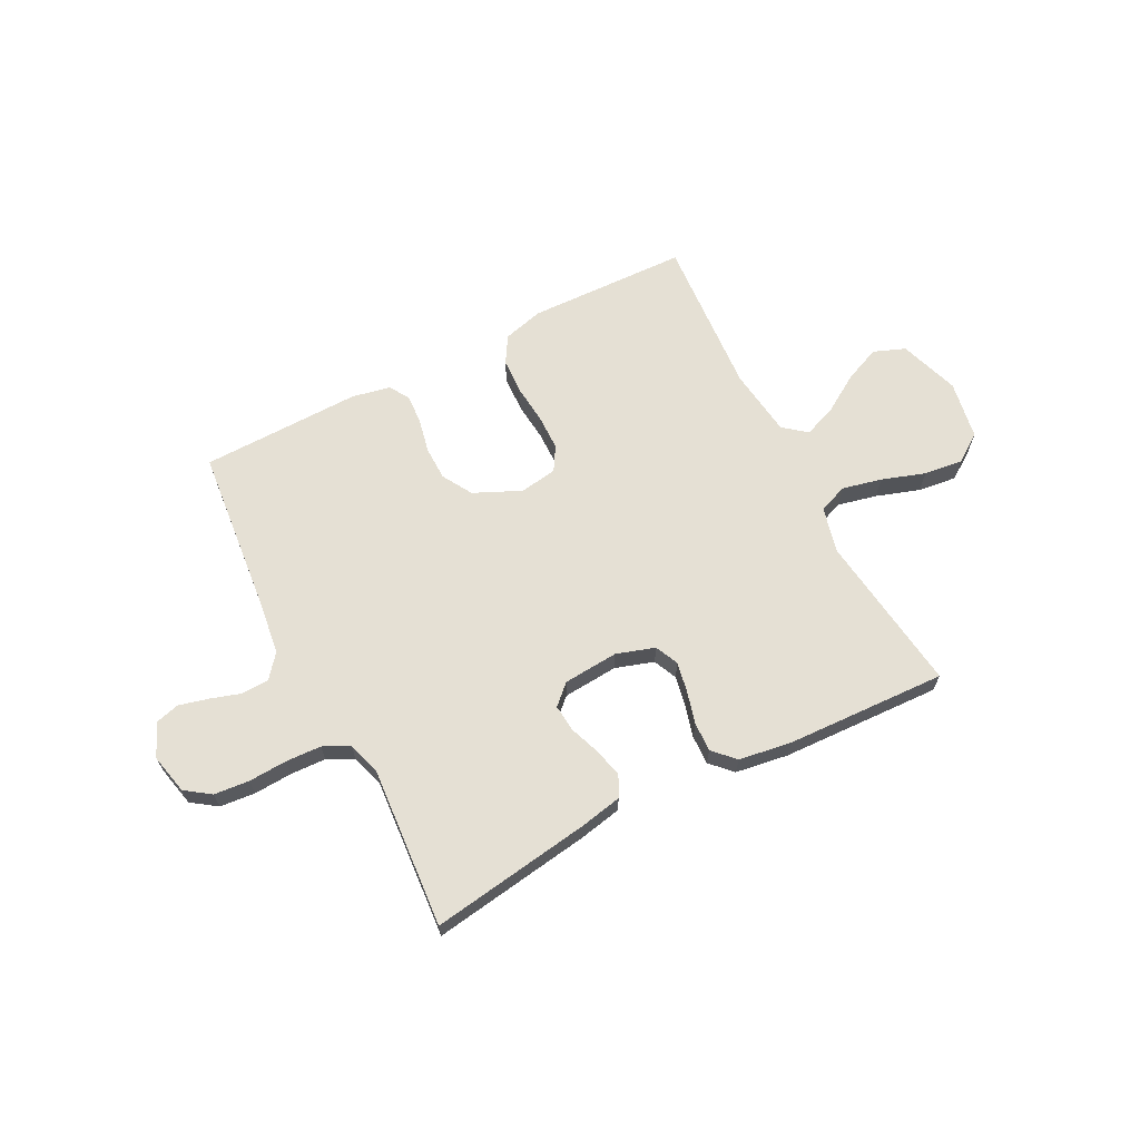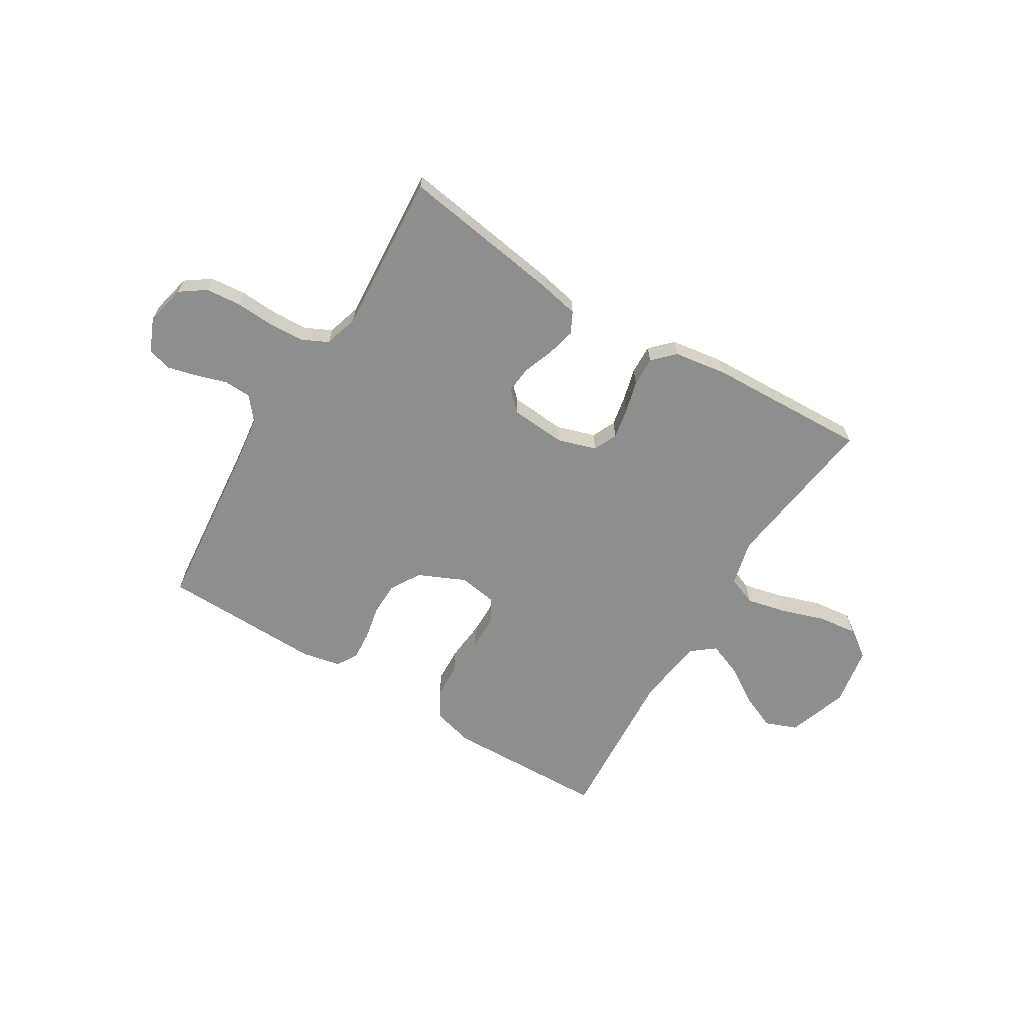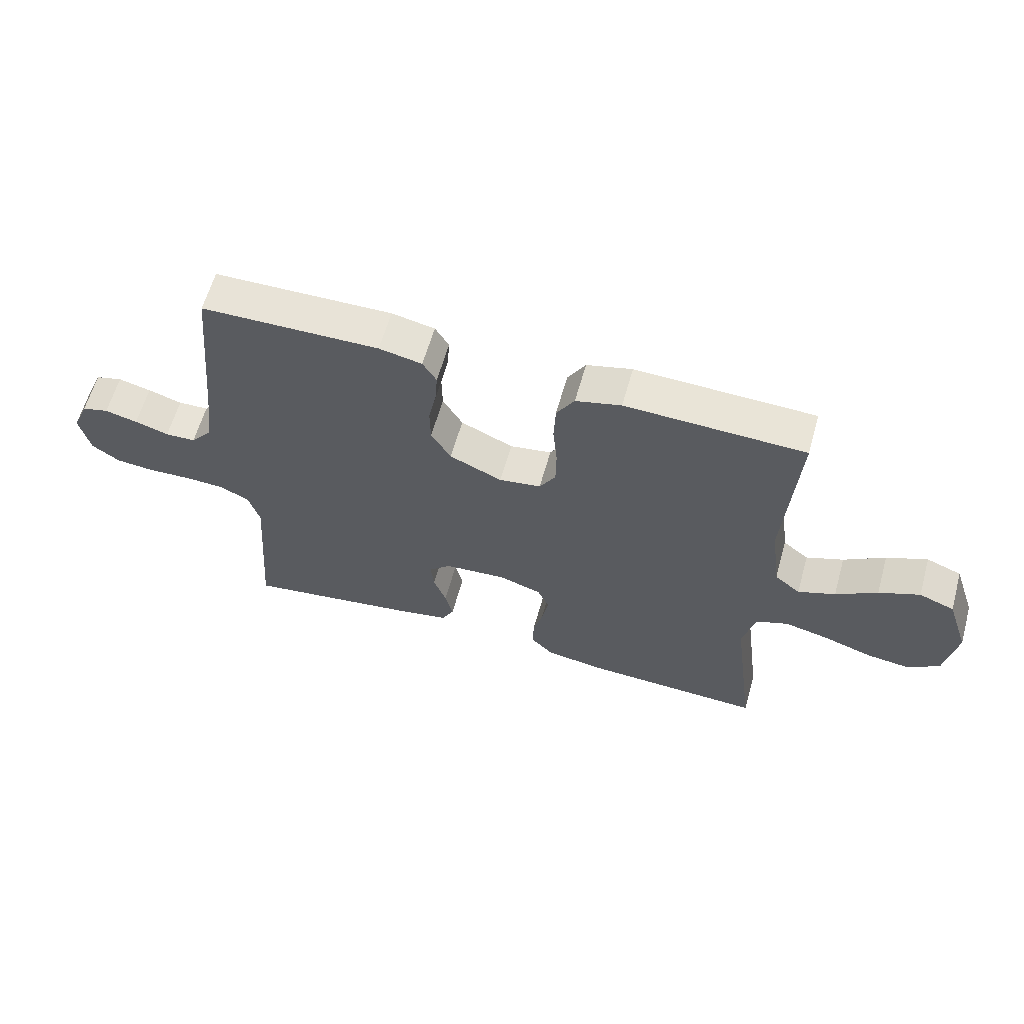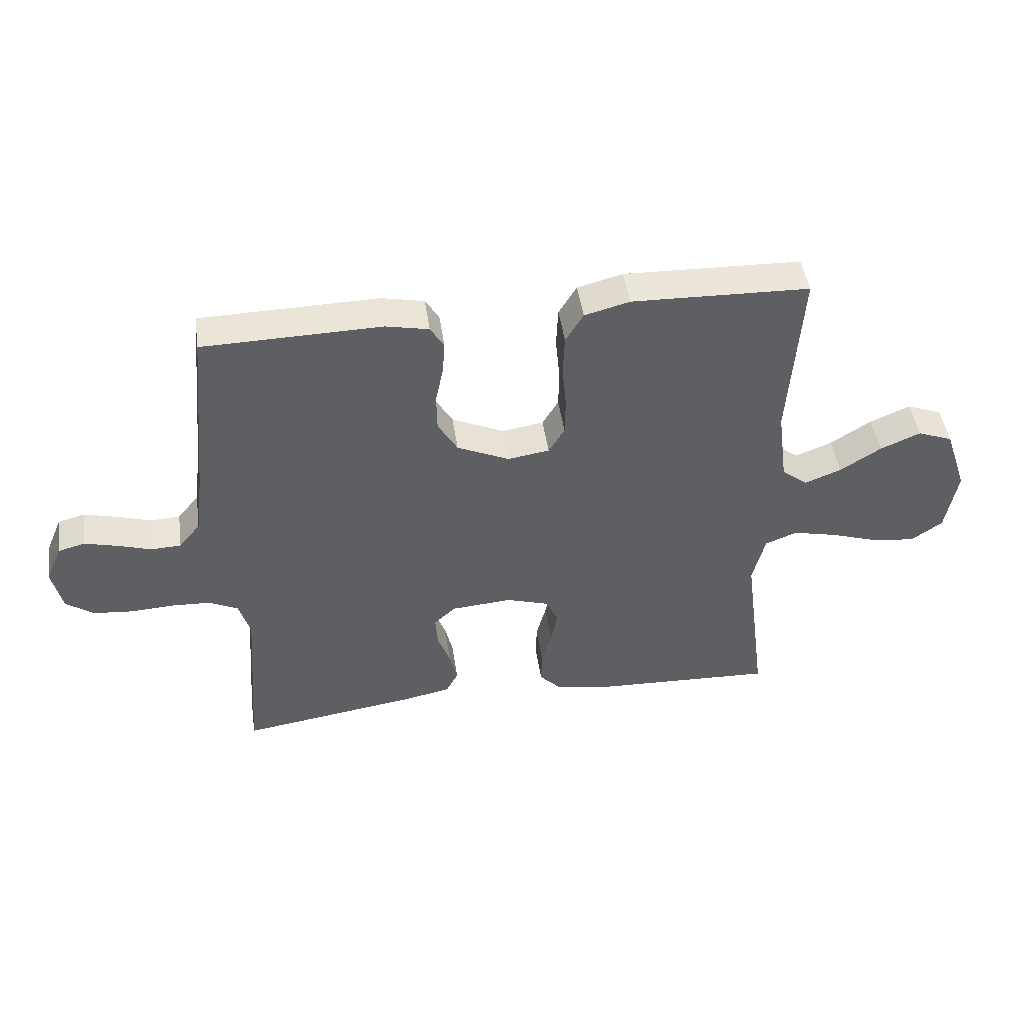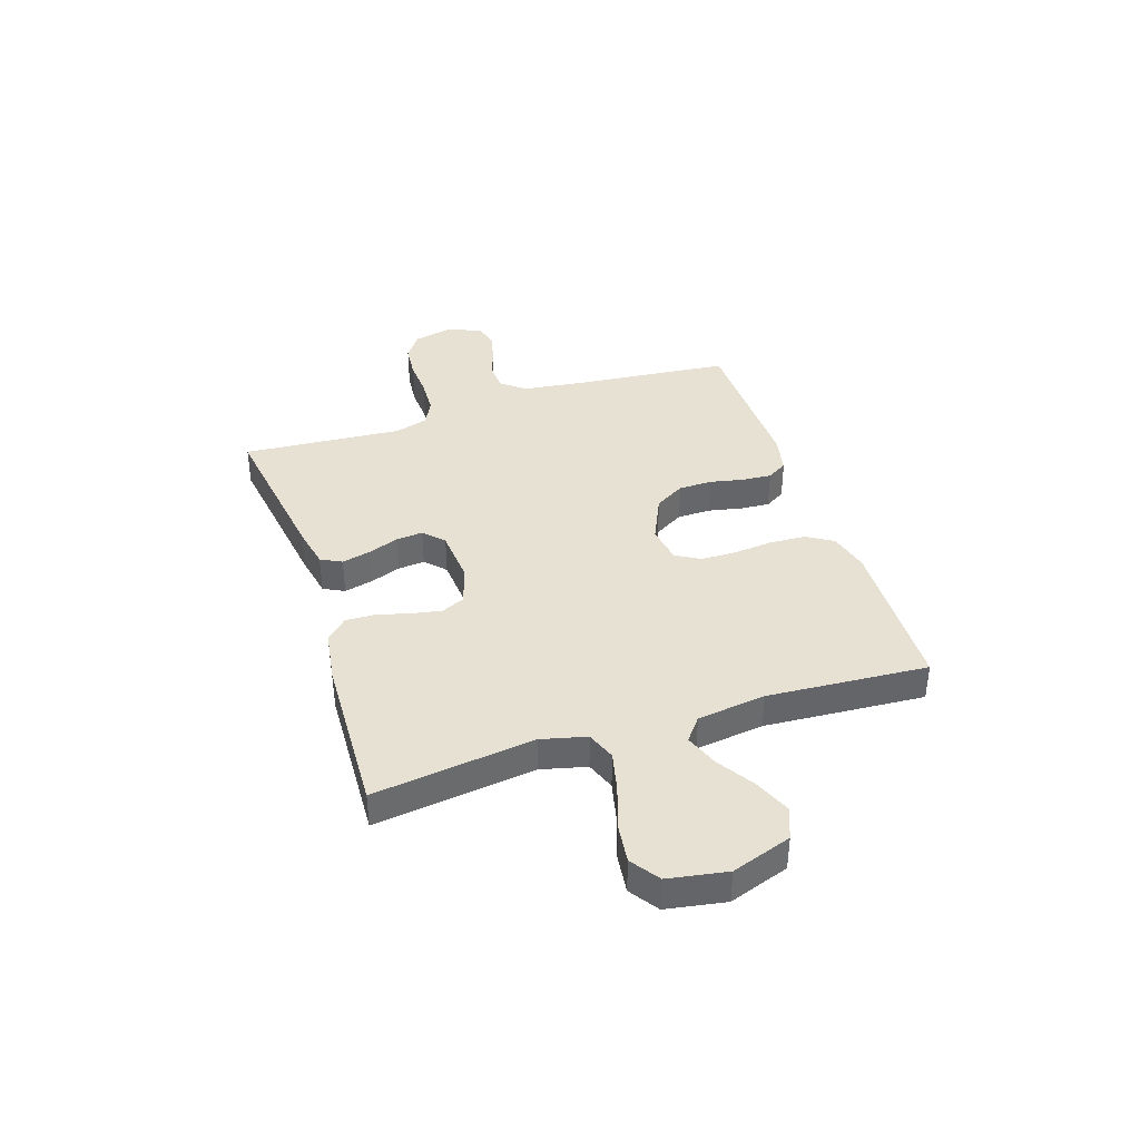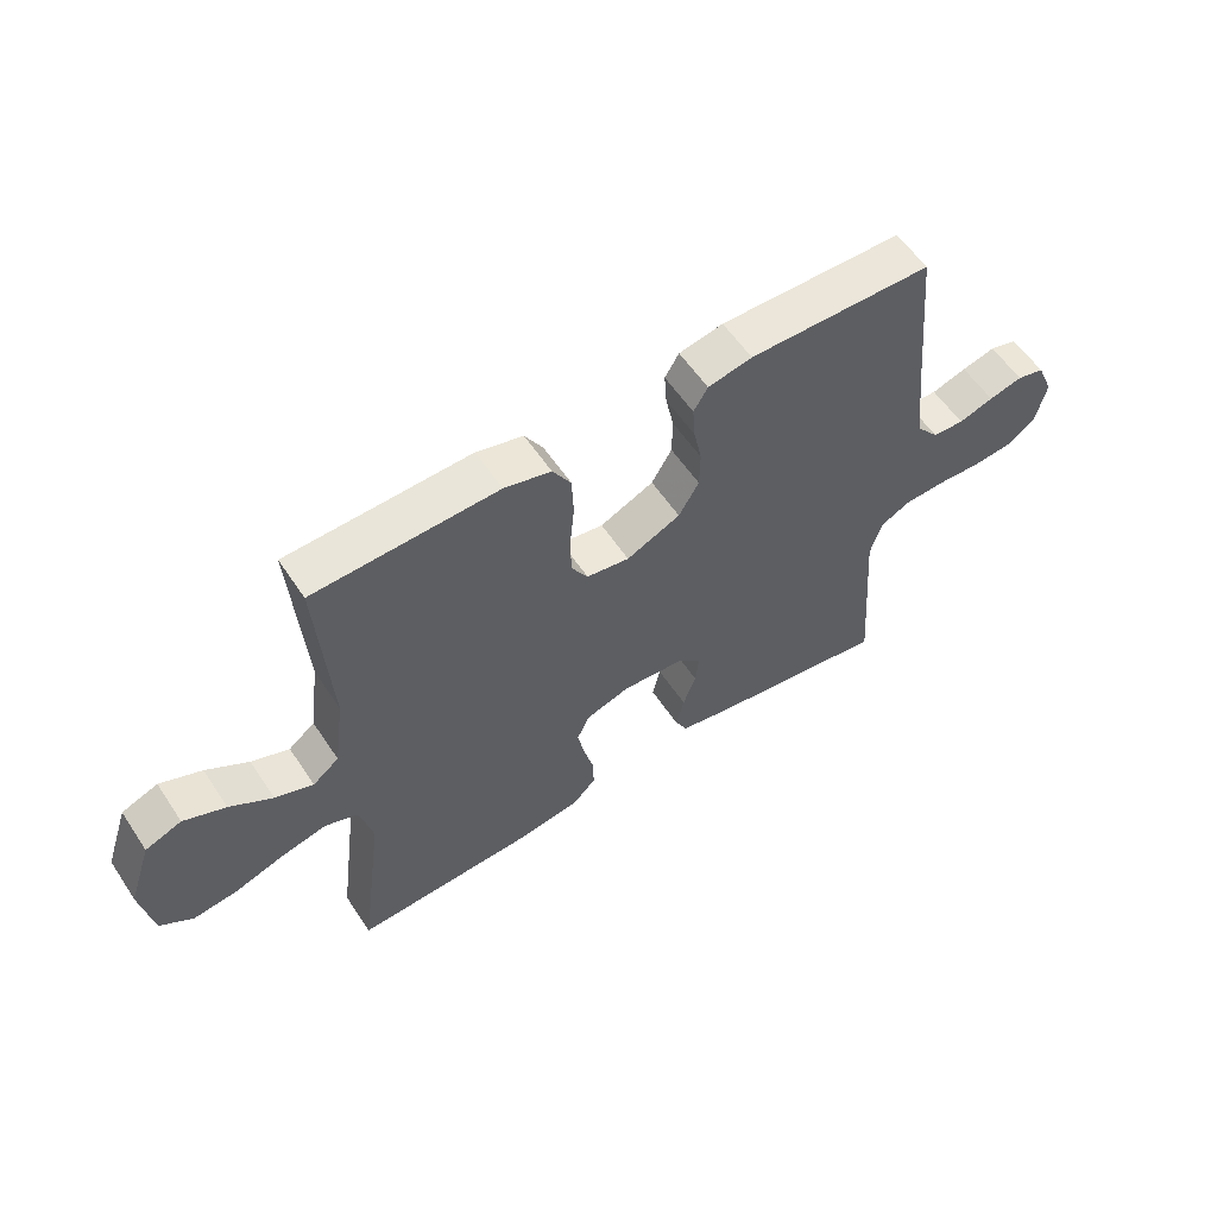
<metadata>
{"format":"obj","ext":"obj","renderer":"f3d","projection":"perspective","resolution":1024,"background":"white","views":[{"elev":65.7,"azim":152.8,"up":"+Y"},{"elev":-64.8,"azim":148.6,"up":"+Y"},{"elev":61.4,"azim":-164.3,"up":"+Z"},{"elev":46.6,"azim":171.8,"up":"+Z"},{"elev":38.9,"azim":-108.1,"up":"+Y"},{"elev":57.6,"azim":-33.4,"up":"+Z"}]}
</metadata>
<code>
v -0.5 0.07 0.5
v -0.2 0.07 0.509
v -0.124 0.07 0.489
v -0.094 0.07 0.439
v -0.091 0.07 0.371
v -0.098 0.07 0.298
v -0.097 0.07 0.232
v -0.07 0.07 0.187
v 0 0.07 0.176
v 0.088 0.07 0.216
v 0.121 0.07 0.272
v 0.122 0.07 0.335
v 0.109 0.07 0.398
v 0.105 0.07 0.453
v 0.128 0.07 0.491
v 0.2 0.07 0.506
v 0.5 0.07 0.5
v 0.529 0.07 0.2
v 0.543 0.07 0.089
v 0.579 0.07 0.045
v 0.63 0.07 0.043
v 0.687 0.07 0.061
v 0.742 0.07 0.075
v 0.787 0.07 0.063
v 0.814 0.07 0
v 0.797 0.07 -0.075
v 0.75 0.07 -0.108
v 0.684 0.07 -0.114
v 0.612 0.07 -0.11
v 0.546 0.07 -0.113
v 0.497 0.07 -0.137
v 0.478 0.07 -0.2
v 0.5 0.07 -0.5
v 0.2 0.07 -0.455
v 0.121 0.07 -0.439
v 0.101 0.07 -0.4
v 0.114 0.07 -0.346
v 0.135 0.07 -0.289
v 0.14 0.07 -0.238
v 0.103 0.07 -0.203
v 0 0.07 -0.195
v -0.072 0.07 -0.218
v -0.092 0.07 -0.262
v -0.081 0.07 -0.319
v -0.065 0.07 -0.379
v -0.063 0.07 -0.434
v -0.101 0.07 -0.473
v -0.2 0.07 -0.488
v -0.5 0.07 -0.5
v -0.461 0.07 -0.2
v -0.482 0.07 -0.115
v -0.536 0.07 -0.094
v -0.61 0.07 -0.111
v -0.691 0.07 -0.138
v -0.764 0.07 -0.147
v -0.817 0.07 -0.11
v -0.836 0.07 0
v -0.798 0.07 0.112
v -0.739 0.07 0.135
v -0.671 0.07 0.106
v -0.602 0.07 0.062
v -0.54 0.07 0.038
v -0.497 0.07 0.072
v -0.48 0.07 0.2
v -0.5 0 0.5
v -0.2 0 0.509
v -0.124 0 0.489
v -0.094 0 0.439
v -0.091 0 0.371
v -0.098 0 0.298
v -0.097 0 0.232
v -0.07 0 0.187
v 0 0 0.176
v 0.088 0 0.216
v 0.121 0 0.272
v 0.122 0 0.335
v 0.109 0 0.398
v 0.105 0 0.453
v 0.128 0 0.491
v 0.2 0 0.506
v 0.5 0 0.5
v 0.529 0 0.2
v 0.543 0 0.089
v 0.579 0 0.045
v 0.63 0 0.043
v 0.687 0 0.061
v 0.742 0 0.075
v 0.787 0 0.063
v 0.814 0 0
v 0.797 0 -0.075
v 0.75 0 -0.108
v 0.684 0 -0.114
v 0.612 0 -0.11
v 0.546 0 -0.113
v 0.497 0 -0.137
v 0.478 0 -0.2
v 0.5 0 -0.5
v 0.2 0 -0.455
v 0.121 0 -0.439
v 0.101 0 -0.4
v 0.114 0 -0.346
v 0.135 0 -0.289
v 0.14 0 -0.238
v 0.103 0 -0.203
v 0 0 -0.195
v -0.072 0 -0.218
v -0.092 0 -0.262
v -0.081 0 -0.319
v -0.065 0 -0.379
v -0.063 0 -0.434
v -0.101 0 -0.473
v -0.2 0 -0.488
v -0.5 0 -0.5
v -0.461 0 -0.2
v -0.482 0 -0.115
v -0.536 0 -0.094
v -0.61 0 -0.111
v -0.691 0 -0.138
v -0.764 0 -0.147
v -0.817 0 -0.11
v -0.836 0 0
v -0.798 0 0.112
v -0.739 0 0.135
v -0.671 0 0.106
v -0.602 0 0.062
v -0.54 0 0.038
v -0.497 0 0.072
v -0.48 0 0.2
f 58 59 60 61
f 58 61 62
f 57 58 62
f 56 57 62
f 53 54 55 56
f 52 53 56 62
f 51 52 62 63
f 47 48 49 50
f 44 45 46 47
f 43 44 47 50
f 42 43 50 51
f 35 36 37 38
f 35 38 39
f 32 33 34 35
f 31 32 35 39
f 30 31 39 40
f 26 27 28 29
f 26 29 30
f 25 26 30
f 21 22 23 24
f 21 24 25 30
f 15 16 17 18
f 15 18 19
f 12 13 14 15
f 11 12 15 19
f 10 11 19 20
f 3 4 5 6
f 3 6 7
f 64 1 2 3
f 64 3 7
f 63 64 7 8
f 41 42 51 63
f 41 63 8 9
f 20 21 30 40
f 20 40 41
f 9 10 20 41
f 125 124 123 122
f 126 125 122
f 126 122 121
f 126 121 120
f 120 119 118 117
f 126 120 117 116
f 127 126 116 115
f 114 113 112 111
f 111 110 109 108
f 114 111 108 107
f 115 114 107 106
f 102 101 100 99
f 103 102 99
f 99 98 97 96
f 103 99 96 95
f 104 103 95 94
f 93 92 91 90
f 94 93 90
f 94 90 89
f 88 87 86 85
f 94 89 88 85
f 82 81 80 79
f 83 82 79
f 79 78 77 76
f 83 79 76 75
f 84 83 75 74
f 70 69 68 67
f 71 70 67
f 67 66 65 128
f 71 67 128
f 72 71 128 127
f 127 115 106 105
f 73 72 127 105
f 104 94 85 84
f 105 104 84
f 105 84 74 73
f 1 65 66 2
f 2 66 67 3
f 3 67 68 4
f 4 68 69 5
f 5 69 70 6
f 6 70 71 7
f 7 71 72 8
f 8 72 73 9
f 9 73 74 10
f 10 74 75 11
f 11 75 76 12
f 12 76 77 13
f 13 77 78 14
f 14 78 79 15
f 15 79 80 16
f 16 80 81 17
f 17 81 82 18
f 18 82 83 19
f 19 83 84 20
f 20 84 85 21
f 21 85 86 22
f 22 86 87 23
f 23 87 88 24
f 24 88 89 25
f 25 89 90 26
f 26 90 91 27
f 27 91 92 28
f 28 92 93 29
f 29 93 94 30
f 30 94 95 31
f 31 95 96 32
f 32 96 97 33
f 33 97 98 34
f 34 98 99 35
f 35 99 100 36
f 36 100 101 37
f 37 101 102 38
f 38 102 103 39
f 39 103 104 40
f 40 104 105 41
f 41 105 106 42
f 42 106 107 43
f 43 107 108 44
f 44 108 109 45
f 45 109 110 46
f 46 110 111 47
f 47 111 112 48
f 48 112 113 49
f 49 113 114 50
f 50 114 115 51
f 51 115 116 52
f 52 116 117 53
f 53 117 118 54
f 54 118 119 55
f 55 119 120 56
f 56 120 121 57
f 57 121 122 58
f 58 122 123 59
f 59 123 124 60
f 60 124 125 61
f 61 125 126 62
f 62 126 127 63
f 63 127 128 64
f 64 128 65 1

</code>
